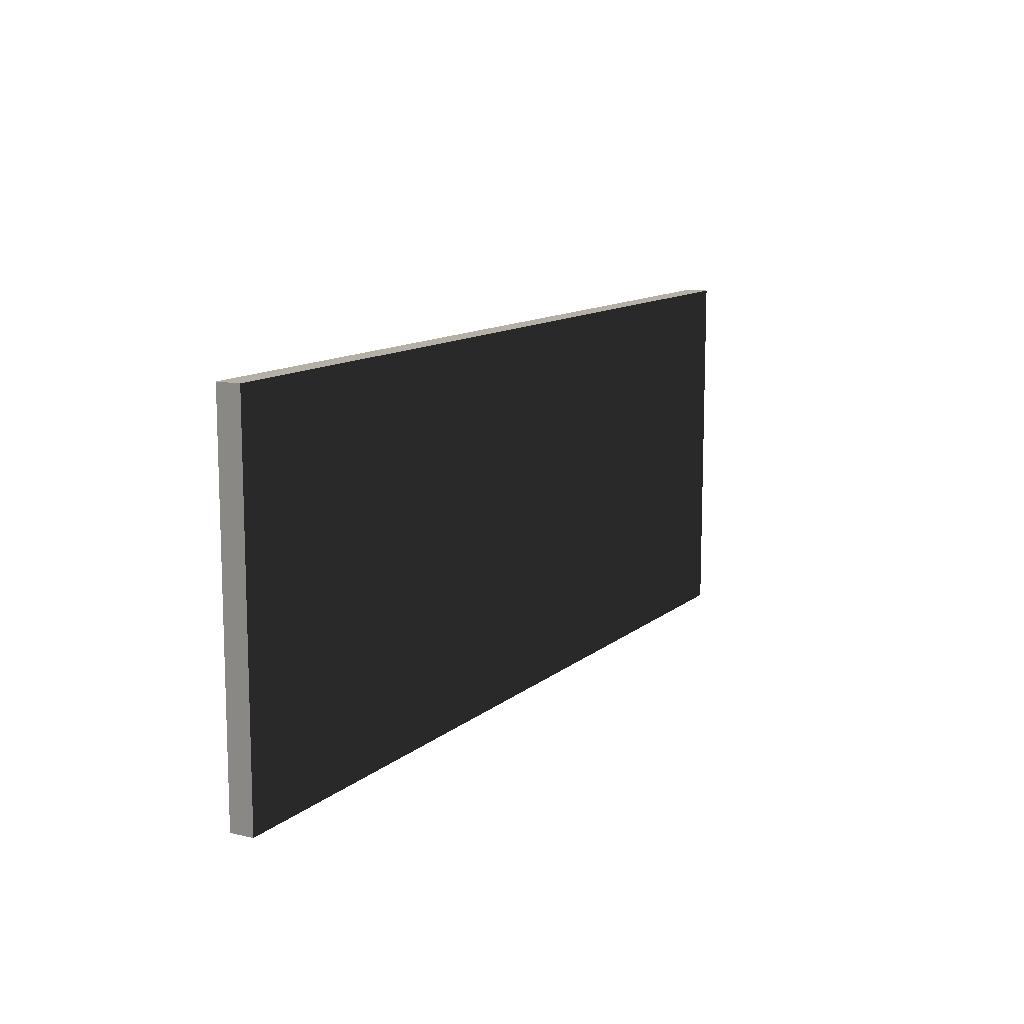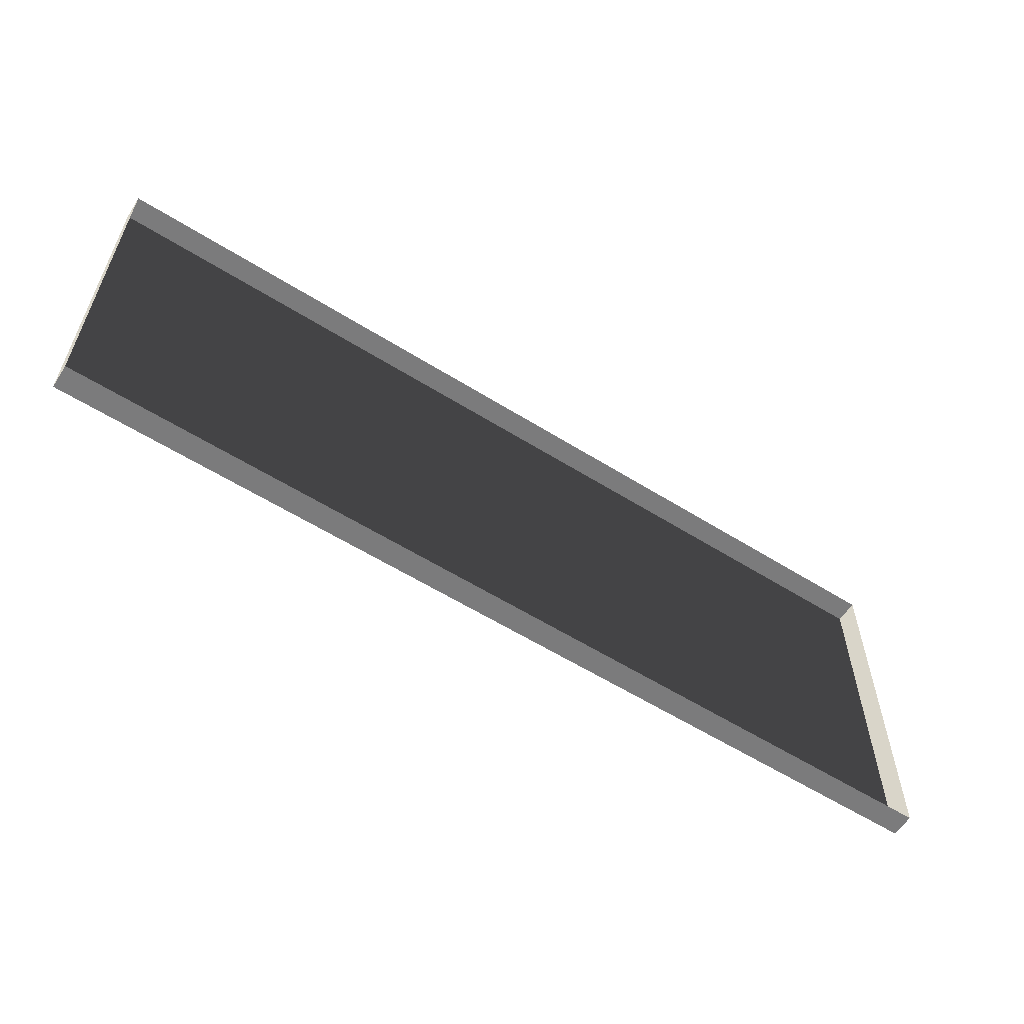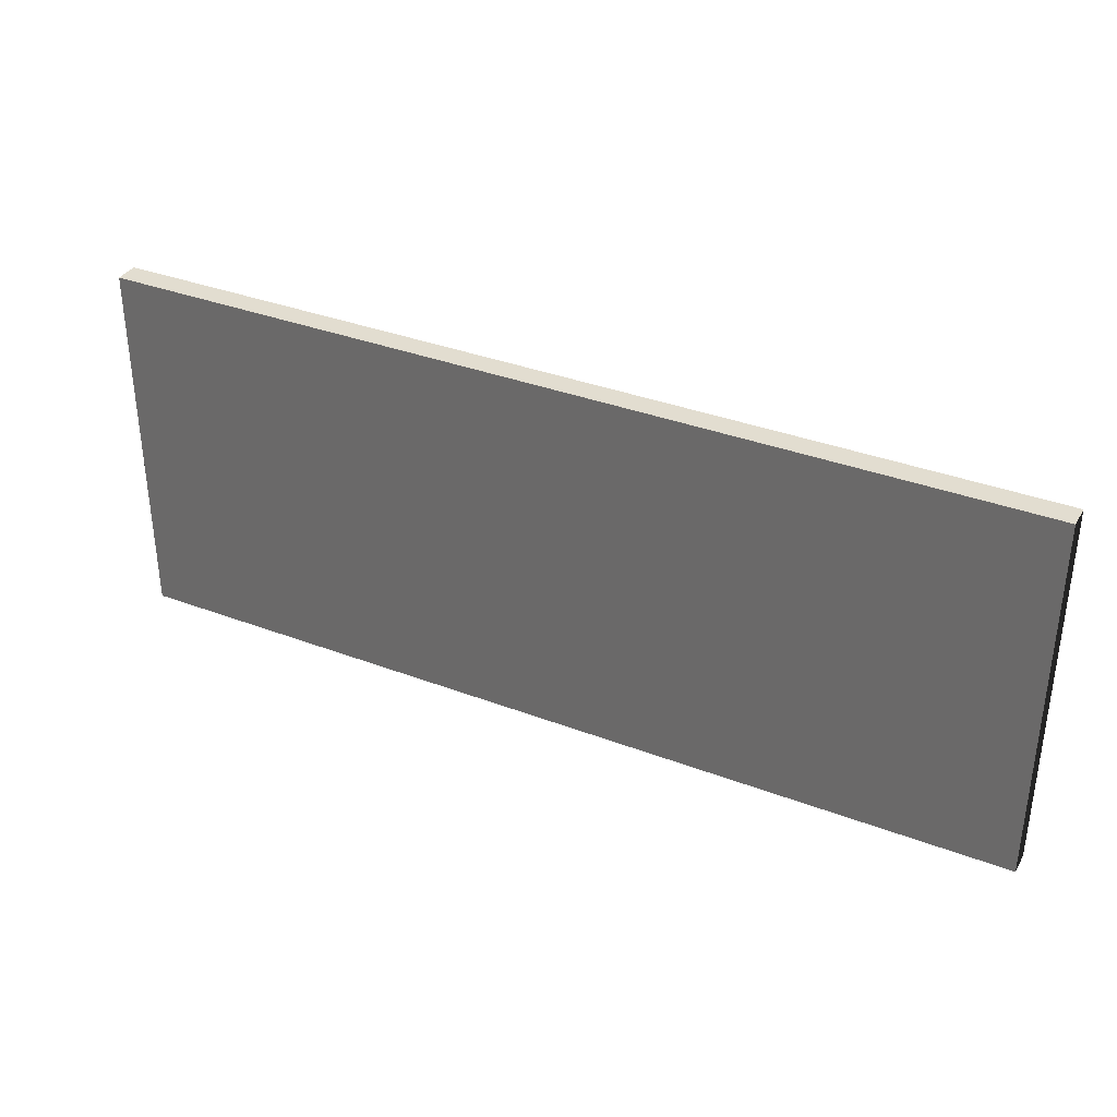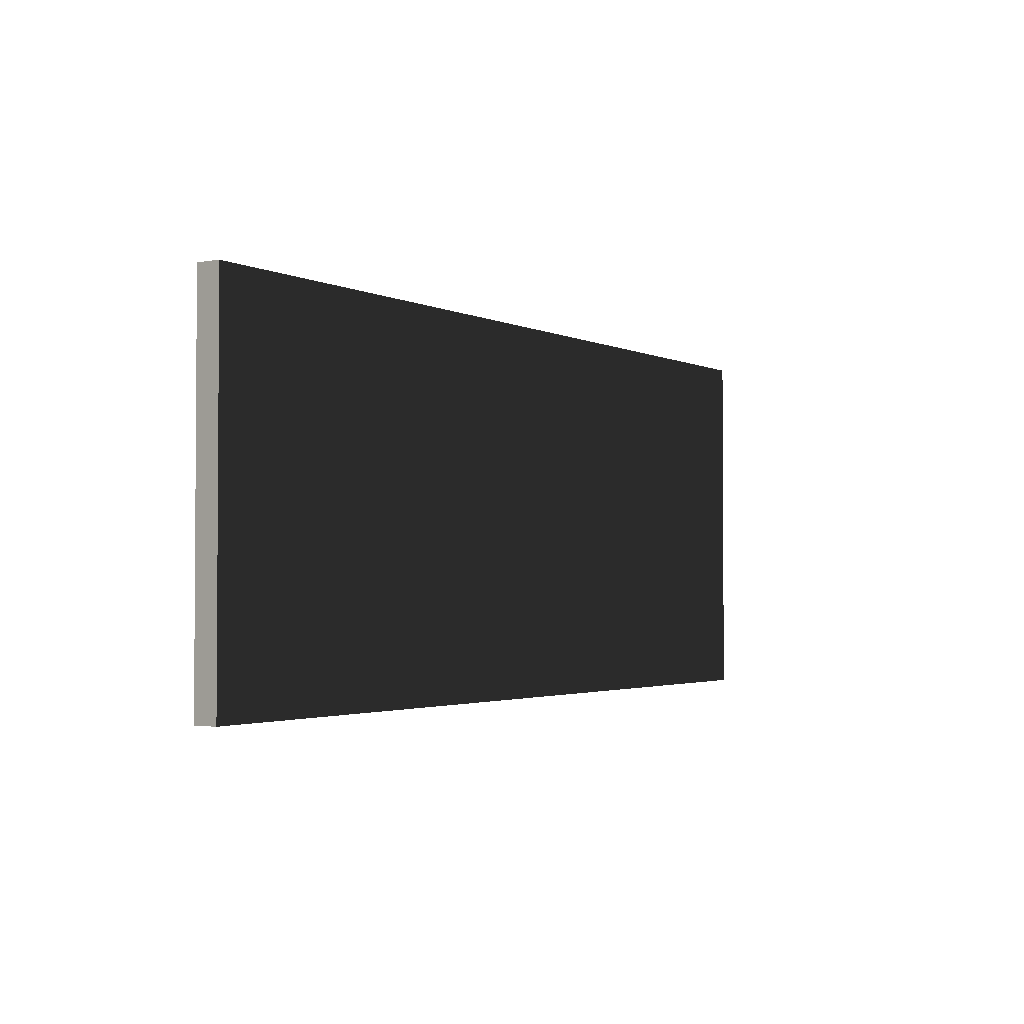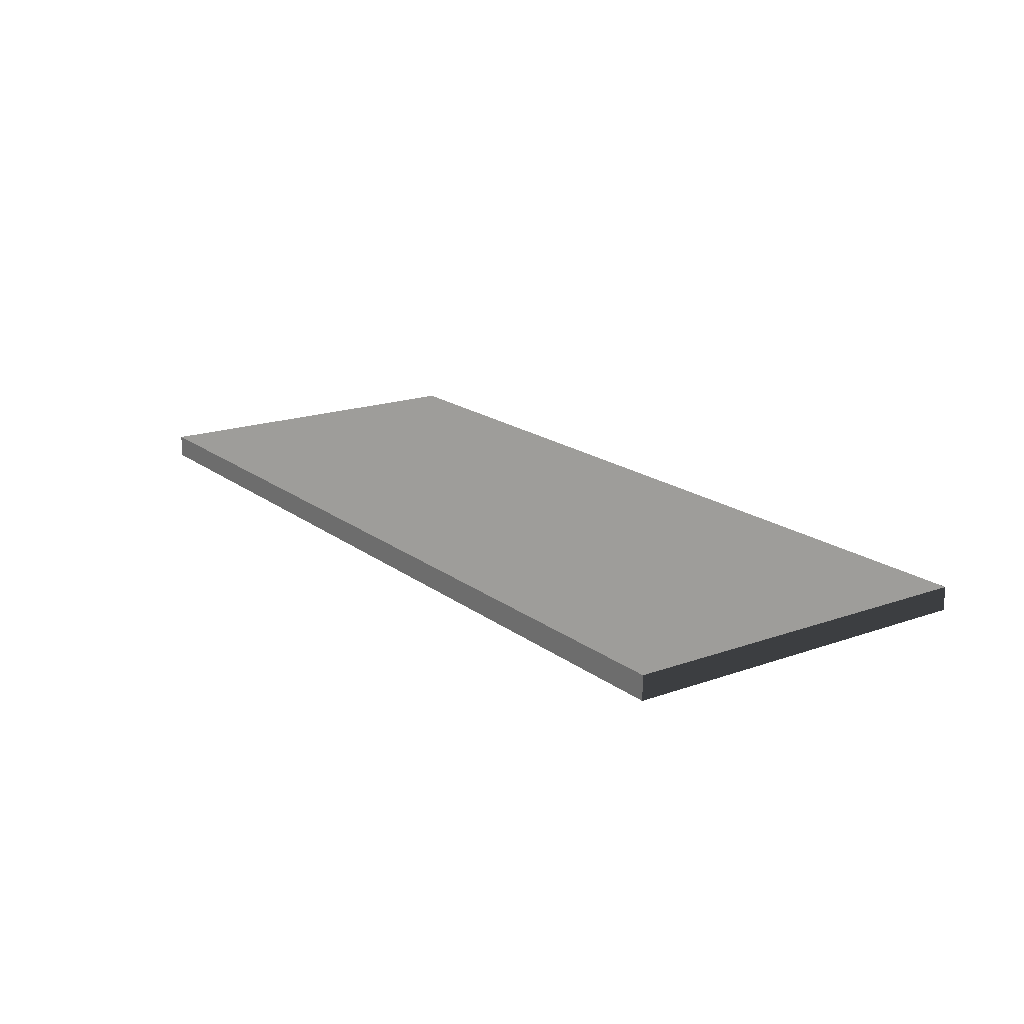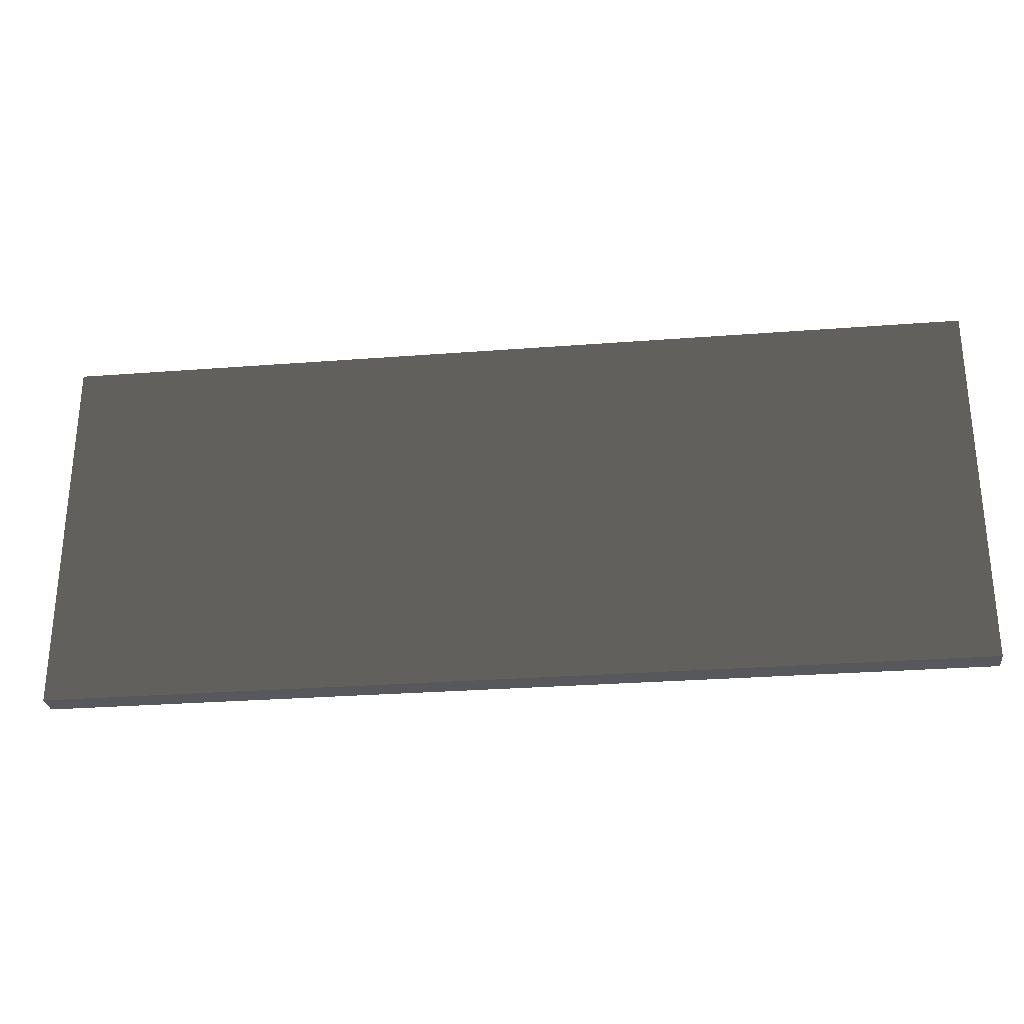
<metadata>
{"format":"obj","ext":"obj","renderer":"f3d","projection":"perspective","resolution":1024,"background":"white","views":[{"elev":11.7,"azim":-61.3,"up":"+Y"},{"elev":-58.5,"azim":147.1,"up":"+Y"},{"elev":35.2,"azim":26.8,"up":"+Y"},{"elev":-2.3,"azim":-57.9,"up":"+Y"},{"elev":17.9,"azim":55.1,"up":"+Z"},{"elev":-28.1,"azim":6.7,"up":"+Y"}]}
</metadata>
<code>
v -3.338 -5.212e-07 0.1709
v -3.338 2.706 0.1709
v 3.338 2.706 0.1709
v 3.338 5.212e-07 0.1709
v -3.338 -5.212e-07 6.463e-07
v -3.338 -5.212e-07 0.1709
v 3.338 5.212e-07 0.1709
v 3.338 5.212e-07 -6.463e-07
v 3.338 5.212e-07 -6.463e-07
v 3.338 5.212e-07 0.1709
v 3.338 2.706 0.1709
v 3.338 2.706 -6.463e-07
v 3.338 2.706 -6.463e-07
v 3.338 2.706 0.1709
v -3.338 2.706 0.1709
v -3.338 2.706 6.463e-07
v -3.338 2.706 6.463e-07
v -3.338 2.706 0.1709
v -3.338 -5.212e-07 0.1709
v -3.338 -5.212e-07 6.463e-07
g wall_2_(1)_7866_92
f 1 3 2
f 1 4 3
f 5 7 6
f 5 8 7
f 9 11 10
f 9 12 11
f 13 15 14
f 13 16 15
f 17 19 18
f 17 20 19

</code>
